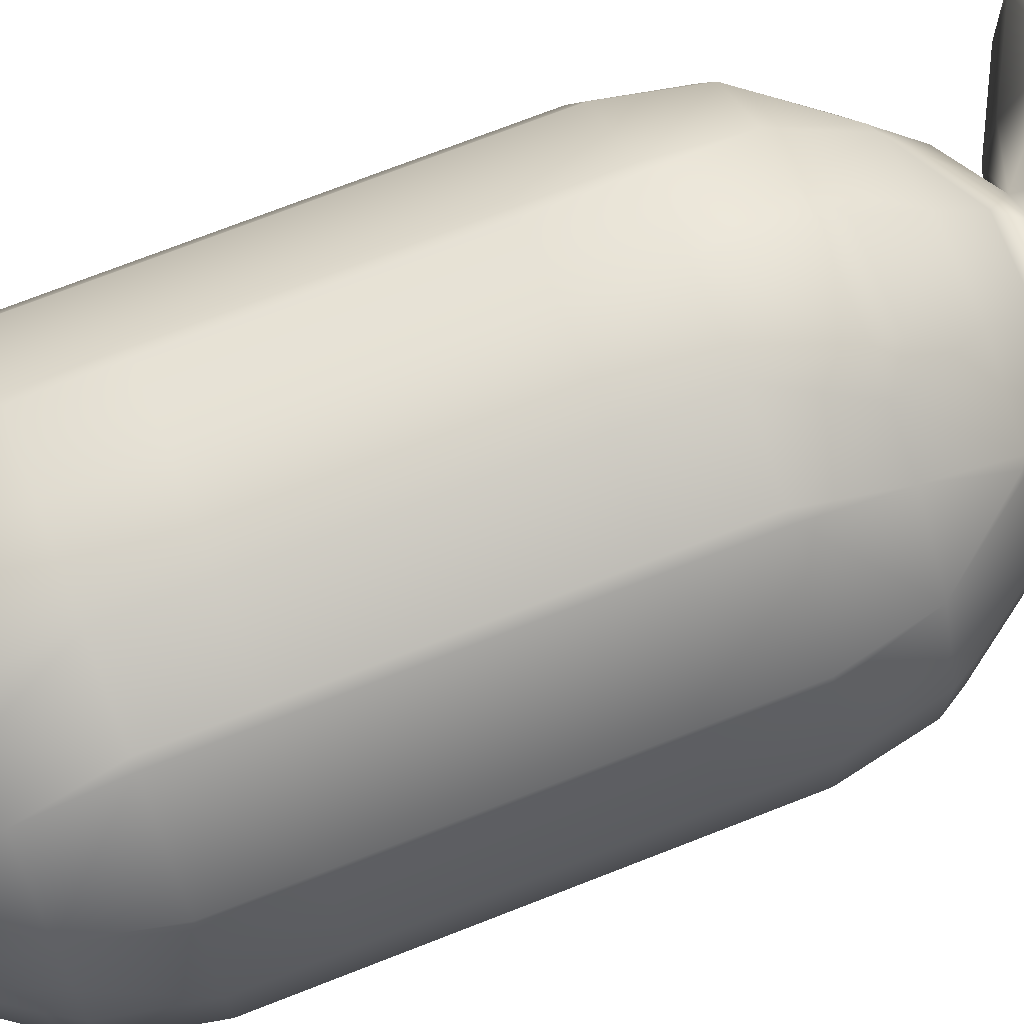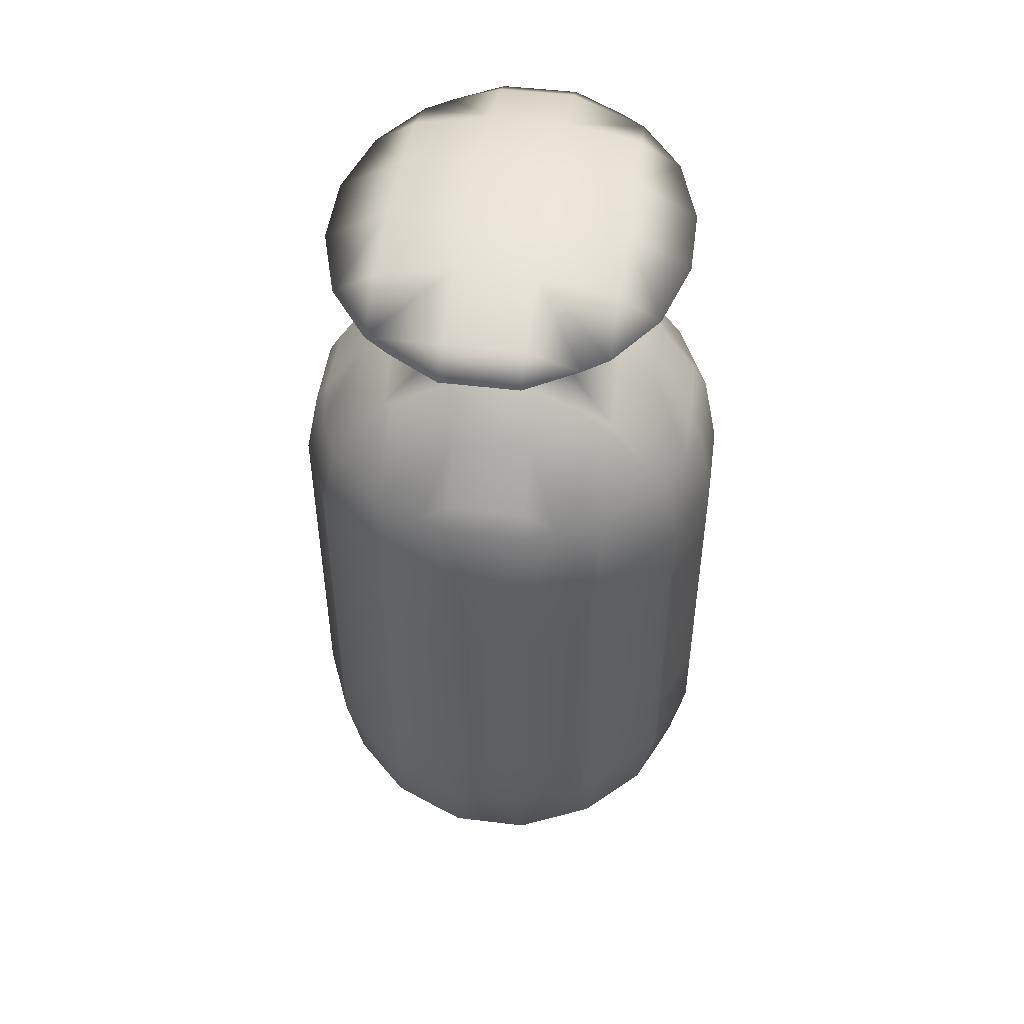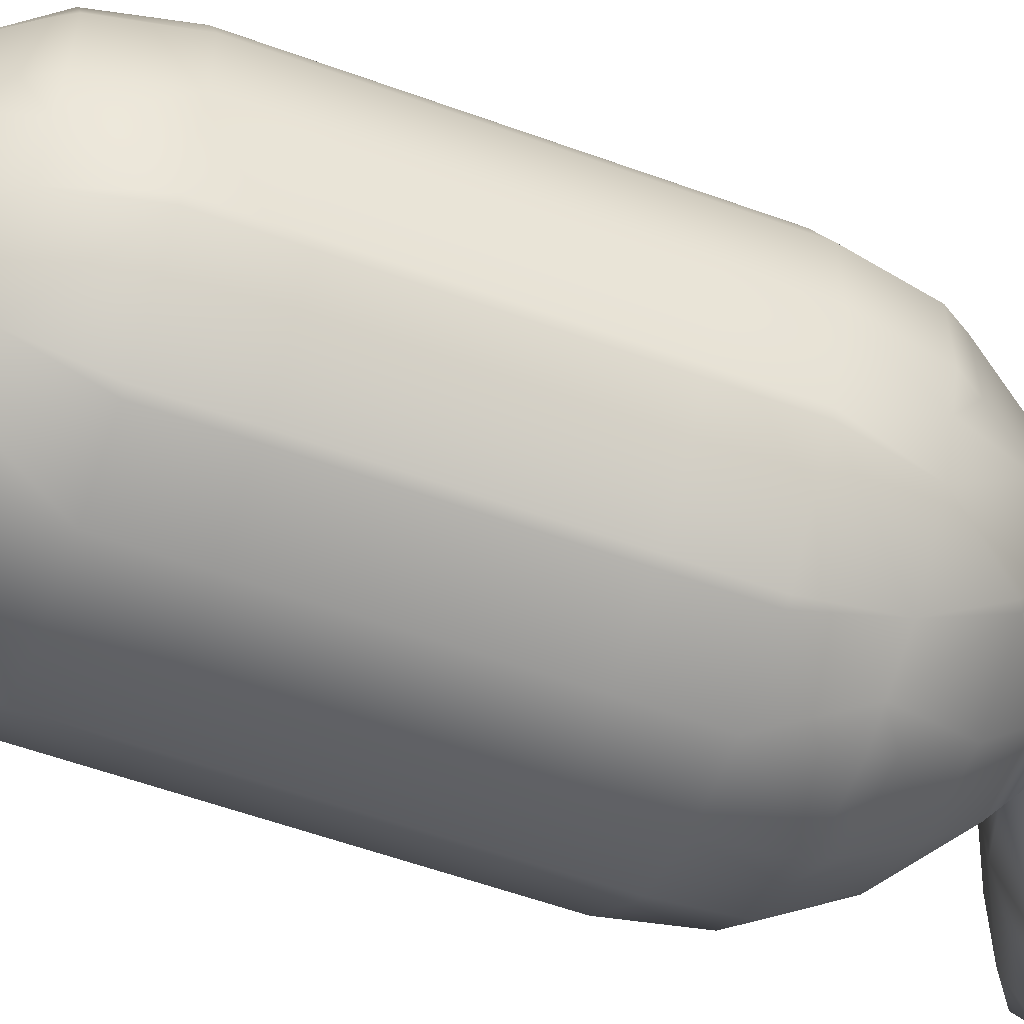
<metadata>
{"format":"obj","ext":"obj","renderer":"f3d","projection":"perspective","resolution":1024,"background":"white","views":[{"elev":73.4,"azim":68.7,"up":"+Z"},{"elev":49.1,"azim":-82.3,"up":"+Y"},{"elev":-57.7,"azim":69.4,"up":"+Z"}]}
</metadata>
<code>
o Mball_Meta.000
v -0.02039 0.923 1.148
v 0.0371 0.923 1.148
v 0.0371 0.9805 1.136
v 0.0371 0.8655 1.148
v 0.08848 0.8655 1.126
v 0.08848 0.923 1.126
v 0.09459 0.8655 1.124
v 0.09459 0.923 1.124
v 0.1494 0.8655 1.069
v 0.1494 0.923 1.069
v 0.1521 0.8655 1.063
v 0.1521 0.923 1.063
v 0.1737 0.8655 1.011
v 0.1737 0.923 1.011
v 0.1737 0.8655 0.9538
v 0.1737 0.923 0.9538
v 0.1521 0.8655 0.9024
v 0.1521 0.923 0.9024
v 0.1494 0.8655 0.8963
v 0.1494 0.923 0.8963
v 0.09459 0.8655 0.8415
v 0.09459 0.923 0.8415
v 0.08848 0.8655 0.8388
v 0.08848 0.923 0.8388
v 0.0371 0.8655 0.8172
v 0.0371 0.923 0.8172
v -0.02039 0.8655 0.8172
v -0.02039 0.923 0.8172
v -0.07178 0.8655 0.8388
v -0.07178 0.923 0.8388
v -0.07788 0.8655 0.8415
v -0.07788 0.923 0.8415
v -0.1326 0.8655 0.8963
v -0.1326 0.923 0.8963
v -0.1354 0.8655 0.9024
v -0.1354 0.923 0.9024
v -0.157 0.8655 0.9538
v -0.157 0.923 0.9538
v -0.157 0.8655 1.011
v -0.157 0.923 1.011
v -0.1354 0.8655 1.063
v -0.1354 0.923 1.063
v -0.1326 0.8655 1.069
v -0.1326 0.923 1.069
v -0.07788 0.8655 1.124
v -0.07788 0.923 1.124
v -0.07178 0.8655 1.126
v -0.07178 0.923 1.126
v -0.07788 0.808 1.124
v -0.07178 0.808 1.126
v -0.07788 0.7505 1.124
v -0.07178 0.7505 1.126
v -0.1326 0.808 1.069
v -0.1354 0.7505 1.063
v -0.1326 0.7505 1.069
v -0.1354 0.693 1.063
v -0.1326 0.693 1.069
v -0.157 0.7505 1.011
v -0.157 0.693 0.9538
v -0.157 0.693 1.011
v -0.1354 0.693 0.9024
v -0.157 0.7505 0.9538
v -0.1354 0.7505 0.9024
v -0.1326 0.7505 0.8963
v -0.07788 0.693 0.8415
v -0.1326 0.693 0.8963
v -0.07788 0.7505 0.8415
v -0.07178 0.7505 0.8388
v -0.02039 0.693 0.8172
v -0.07178 0.693 0.8388
v 0.0371 0.693 0.8172
v -0.02039 0.7505 0.8172
v 0.0371 0.7505 0.8172
v 0.08848 0.7505 0.8388
v 0.09459 0.693 0.8415
v 0.08848 0.693 0.8388
v 0.09459 0.7505 0.8415
v 0.1494 0.7505 0.8963
v 0.1521 0.693 0.9024
v 0.1494 0.693 0.8963
v 0.1521 0.7505 0.9024
v 0.1737 0.7505 0.9538
v 0.1737 0.693 0.9538
v 0.1737 0.7505 1.011
v 0.1521 0.693 1.063
v 0.1737 0.693 1.011
v 0.1521 0.7505 1.063
v 0.1494 0.7505 1.069
v 0.09459 0.693 1.124
v 0.1494 0.693 1.069
v 0.09459 0.7505 1.124
v 0.08848 0.7505 1.126
v 0.0371 0.693 1.148
v 0.08848 0.693 1.126
v 0.0371 0.7505 1.148
v -0.02039 0.7505 1.148
v -0.02039 0.693 1.148
v 0.09459 0.6355 1.124
v 0.09459 0.578 1.111
v 0.08848 0.6355 1.126
v 0.1371 0.578 1.069
v 0.09459 0.5244 1.069
v 0.08848 0.5205 1.069
v 0.0371 0.5205 1.098
v 0.06071 0.578 1.126
v 0.0371 0.5613 1.126
v -0.02039 0.5613 1.126
v -0.02039 0.5205 1.098
v -0.04401 0.578 1.126
v -0.07788 0.578 1.111
v -0.07788 0.5244 1.069
v -0.07178 0.5205 1.069
v -0.1204 0.578 1.069
v -0.07788 0.5205 1.063
v -0.1354 0.578 1.035
v -0.1354 0.5613 1.011
v -0.1067 0.5205 1.011
v -0.1354 0.5613 0.9538
v -0.1067 0.5205 0.9538
v -0.1354 0.578 0.9302
v -0.07788 0.5205 0.9024
v -0.1204 0.578 0.8963
v -0.07788 0.5244 0.8963
v -0.07178 0.5205 0.8963
v -0.07788 0.578 0.8538
v -0.02039 0.5205 0.8675
v -0.04401 0.578 0.8388
v 0.0371 0.5613 0.8388
v 0.0371 0.5205 0.8675
v 0.06071 0.578 0.8388
v 0.09459 0.578 0.8538
v 0.09459 0.5244 0.8963
v 0.08848 0.5205 0.8963
v 0.1371 0.578 0.8963
v 0.09459 0.5205 0.9024
v 0.1521 0.578 0.9302
v 0.1521 0.5613 0.9538
v 0.1234 0.5205 0.9538
v 0.1621 0.578 0.9538
v 0.1621 0.578 1.011
v 0.1521 0.578 1.035
v 0.1521 0.5613 1.011
v 0.1737 0.6355 1.011
v 0.1737 0.6355 0.9538
v 0.1521 0.6355 0.9024
v 0.09459 0.4961 0.9538
v 0.0371 0.4744 0.9538
v 0.0371 0.4961 0.8963
v -0.02039 0.4744 0.9538
v 0.09459 0.4961 1.011
v 0.0371 0.4744 1.011
v 0.09459 0.5205 1.063
v 0.0371 0.4961 1.069
v 0.1234 0.5205 1.011
v 0.0371 0.578 0.8287
v -0.02039 0.5613 0.8388
v -0.02039 0.578 0.8287
v -0.02039 0.4961 0.8963
v -0.07788 0.4961 0.9538
v -0.1454 0.578 0.9538
v -0.157 0.6355 0.9538
v -0.07788 0.6355 0.8415
v -0.1354 0.6355 0.9024
v -0.07788 0.4961 1.011
v -0.1354 0.6355 1.063
v -0.07788 0.6355 1.124
v -0.1326 0.6355 1.069
v -0.07788 0.693 1.124
v -0.07178 0.6355 1.126
v -0.07178 0.693 1.126
v -0.02039 0.578 1.136
v -0.02039 0.4961 1.069
v 0.0371 0.578 1.136
v 0.09459 0.808 1.124
v 0.08848 0.808 1.126
v 0.1494 0.6355 1.069
v 0.1494 0.808 1.069
v 0.1521 0.6355 1.063
v 0.1521 0.808 0.9024
v 0.1737 0.808 0.9538
v 0.1494 0.6355 0.8963
v 0.1494 0.808 0.8963
v -0.1326 0.6355 0.8963
v -0.1326 0.808 0.8963
v -0.1354 0.808 0.9024
v -0.157 0.808 0.9538
v -0.157 0.6355 1.011
v -0.07788 0.9805 1.111
v -0.04401 0.9805 1.126
v -0.02039 0.9972 1.126
v -0.02039 1.038 1.098
v -0.07178 1.038 1.069
v 0.0371 0.9972 1.126
v 0.0371 1.038 1.098
v 0.09459 0.9805 1.111
v 0.09459 1.034 1.069
v 0.08848 1.038 1.069
v 0.06071 0.9805 1.126
v 0.1371 0.9805 1.069
v 0.0371 1.069 1.069
v -0.02039 1.069 1.069
v 0.0371 1.095 1.031
v -0.02039 1.095 1.031
v -0.04248 1.095 1.011
v -0.07788 1.072 1.011
v -0.07788 1.038 1.063
v -0.1067 1.038 1.011
v -0.07788 1.072 0.9538
v -0.1067 1.038 0.9538
v -0.07788 1.038 0.9024
v -0.07178 1.038 0.8963
v -0.02039 1.069 0.8963
v -0.04248 1.095 0.9538
v 0.0371 1.069 0.8963
v -0.02039 1.095 0.9344
v 0.0371 1.095 0.9344
v 0.05918 1.095 0.9538
v 0.09459 1.072 0.9538
v 0.09459 1.038 0.9024
v 0.08848 1.038 0.8963
v 0.1234 1.038 0.9538
v 0.1371 0.9805 0.8963
v 0.09459 1.034 0.8963
v 0.1521 0.9805 0.9302
v 0.1521 0.9972 0.9538
v 0.1621 0.9805 0.9538
v 0.1521 0.9972 1.011
v 0.1621 0.9805 1.011
v 0.1521 0.9805 1.035
v 0.0371 1.038 0.8675
v -0.02039 1.038 0.8675
v -0.07788 1.034 0.8963
v -0.07788 1.126 0.8963
v -0.02039 1.109 0.8963
v -0.07788 1.105 0.9538
v -0.1354 0.9805 0.9302
v -0.1354 0.9972 0.9538
v -0.1204 0.9805 0.8963
v -0.1454 0.9805 0.9538
v -0.07788 0.9805 0.8538
v -0.1354 0.9972 1.011
v -0.1204 0.9805 1.069
v -0.07788 1.034 1.069
v -0.1354 0.9805 1.035
v -0.07788 1.126 1.069
v -0.07788 1.105 1.011
v -0.02039 1.109 1.069
v -0.1354 1.136 1.011
v -0.1354 1.153 1.05
v -0.1214 1.153 1.069
v -0.07788 1.184 1.011
v -0.1354 1.167 1.011
v -0.07788 1.172 1.069
v -0.02039 1.181 1.069
v -0.02039 1.19 1.011
v 0.0371 1.19 1.011
v -0.02039 1.19 0.9538
v -0.07788 1.184 0.9538
v -0.02039 1.181 0.8963
v -0.07788 1.172 0.8963
v -0.07788 1.153 1.1
v -0.02039 1.153 1.117
v 0.0371 1.109 1.069
v -0.1354 0.808 1.063
v -0.1454 0.9805 1.011
v -0.07788 0.808 0.8415
v -0.02039 0.8655 1.148
v -0.02039 0.9805 1.136
v 0.1234 1.038 1.011
v 0.09459 1.038 1.063
v 0.09459 1.072 1.011
v 0.05918 1.095 1.011
v -0.02039 0.9805 0.8287
v -0.04401 0.9805 0.8388
v 0.0371 0.9972 0.8388
v 0.0371 0.9805 0.8287
v -0.02039 0.9972 0.8388
v 0.06071 0.9805 0.8388
v 0.09459 0.9805 0.8538
v 0.0371 0.808 1.148
v -0.02039 0.808 1.148
v -0.157 0.808 1.011
v 0.1737 0.808 1.011
v 0.1521 0.808 1.063
v -0.02039 0.808 0.8172
v -0.07178 0.808 0.8388
v 0.0371 0.808 0.8172
v 0.08848 0.808 0.8388
v 0.09459 0.808 0.8415
v 0.0371 0.6355 1.148
v -0.02039 0.6355 1.148
v -0.1454 0.578 1.011
v -0.02039 0.4744 1.011
v -0.02039 0.6355 0.8172
v -0.07178 0.6355 0.8388
v 0.0371 0.6355 0.8172
v 0.09459 0.6355 0.8415
v 0.08848 0.6355 0.8388
v 0.09459 1.126 0.8963
v 0.09459 1.105 0.9538
v 0.0371 1.109 0.8963
v 0.1521 1.136 0.9538
v 0.1521 1.153 0.9154
v 0.1381 1.153 0.8963
v 0.175 1.153 0.9538
v 0.175 1.153 1.011
v 0.1521 1.153 1.05
v 0.1521 1.136 1.011
v 0.1521 1.167 0.9538
v 0.09459 1.153 0.8652
v -0.02039 1.153 0.8483
v -0.07788 1.153 0.8652
v -0.1214 1.153 0.8963
v -0.1354 1.136 0.9538
v -0.1354 1.153 0.9154
v -0.1583 1.153 0.9538
v 0.09459 1.105 1.011
v 0.09459 1.126 1.069
v 0.1381 1.153 1.069
v 0.09459 1.153 1.1
v 0.09459 1.172 1.069
v -0.1583 1.153 1.011
v 0.0371 1.153 1.117
v 0.09459 1.172 0.8963
v 0.0371 1.181 0.8963
v 0.09459 1.184 0.9538
v 0.1521 1.167 1.011
v 0.0371 1.19 0.9538
v 0.0371 1.153 0.8483
v -0.1354 1.167 0.9538
v 0.09459 1.184 1.011
v 0.0371 1.181 1.069
f 1 2 3
f 4 2 1
f 4 5 6
f 7 8 6
f 7 9 10
f 11 12 10
f 11 13 14
f 15 16 14
f 17 18 16
f 17 19 20
f 21 22 20
f 21 23 24
f 25 26 24
f 25 27 28
f 27 29 30
f 31 32 30
f 31 33 34
f 35 36 34
f 35 37 38
f 37 39 40
f 41 42 40
f 41 43 44
f 45 46 44
f 45 47 48
f 49 50 47
f 51 52 50
f 51 49 53
f 54 55 53
f 56 57 55
f 56 54 58
f 59 60 58
f 61 59 62
f 61 63 64
f 65 66 64
f 65 67 68
f 69 70 68
f 71 69 72
f 71 73 74
f 75 76 74
f 75 77 78
f 79 80 78
f 79 81 82
f 83 82 84
f 85 86 84
f 85 87 88
f 89 90 88
f 89 91 92
f 93 94 92
f 93 95 96
f 97 96 52
f 98 89 94
f 99 98 100
f 98 99 101
f 99 102 101
f 103 102 99
f 104 103 105
f 106 107 108
f 108 107 109
f 110 111 112
f 111 110 113
f 114 111 113
f 115 116 117
f 118 119 117
f 119 118 120
f 121 119 122
f 121 123 124
f 124 123 125
f 126 124 127
f 128 129 126
f 129 128 130
f 131 132 133
f 132 131 134
f 135 132 134
f 136 137 138
f 137 136 139
f 137 139 140
f 141 142 140
f 141 140 143
f 139 144 143
f 136 145 144
f 146 135 138
f 146 147 148
f 135 146 133
f 148 147 149
f 146 150 151
f 150 152 103
f 153 151 103
f 152 150 154
f 146 138 154
f 145 136 134
f 128 155 130
f 132 135 133
f 148 129 133
f 128 156 157
f 148 158 126
f 157 156 127
f 126 158 124
f 159 121 124
f 158 149 124
f 120 118 160
f 120 160 161
f 125 123 122
f 162 125 122
f 121 159 119
f 122 120 163
f 159 164 117
f 164 114 117
f 165 115 113
f 110 166 167
f 166 168 57
f 166 169 170
f 111 114 112
f 107 171 109
f 172 108 112
f 110 109 169
f 106 173 171
f 153 104 108
f 173 106 105
f 104 153 103
f 91 174 175
f 98 176 90
f 91 88 177
f 178 85 90
f 178 143 86
f 144 83 86
f 145 79 83
f 81 179 180
f 145 181 80
f 81 78 182
f 162 183 66
f 67 64 184
f 163 61 66
f 63 185 184
f 163 161 59
f 63 62 186
f 161 187 60
f 165 56 60
f 165 167 57
f 168 51 55
f 168 170 52
f 188 46 48
f 189 190 191
f 188 189 192
f 193 194 191
f 195 196 197
f 194 193 198
f 196 195 199
f 200 194 197
f 200 201 191
f 200 202 203
f 201 203 204
f 205 206 192
f 206 205 207
f 208 209 207
f 208 210 209
f 211 210 208
f 212 211 213
f 214 212 215
f 214 216 217
f 218 219 220
f 219 218 221
f 222 223 219
f 224 222 221
f 224 225 226
f 225 227 228
f 227 229 228
f 230 214 220
f 219 223 220
f 214 230 231
f 212 231 211
f 232 210 211
f 233 234 215
f 235 233 213
f 235 213 204
f 236 237 209
f 210 232 238
f 237 236 239
f 232 240 238
f 237 241 207
f 242 243 206
f 244 242 207
f 208 205 204
f 245 246 204
f 203 247 204
f 248 246 245
f 249 248 250
f 251 252 249
f 253 251 250
f 254 255 251
f 256 255 254
f 257 258 251
f 259 260 258
f 254 253 261
f 247 262 261
f 263 247 203
f 188 243 242
f 206 243 192
f 191 201 192
f 49 45 43
f 46 188 242
f 264 53 43
f 42 44 242
f 40 42 244
f 38 40 265
f 185 186 37
f 236 36 38
f 185 35 33
f 36 236 238
f 266 184 33
f 32 34 238
f 179 182 19
f 18 20 222
f 179 17 15
f 16 18 224
f 16 226 228
f 229 12 14
f 12 229 199
f 174 177 9
f 8 10 199
f 174 7 5
f 6 8 195
f 267 1 48
f 1 268 189
f 3 193 190
f 268 190 189
f 2 6 198
f 193 3 198
f 237 239 265
f 244 241 265
f 225 221 269
f 229 227 269
f 270 196 199
f 196 270 197
f 218 271 269
f 218 217 272
f 271 270 269
f 197 270 271
f 200 197 272
f 26 28 273
f 28 30 274
f 30 32 240
f 275 276 273
f 277 273 274
f 275 277 231
f 240 232 211
f 231 277 274
f 26 276 278
f 20 22 279
f 279 22 24
f 276 275 278
f 279 223 222
f 278 275 230
f 279 278 220
f 95 280 281
f 96 281 50
f 280 4 267
f 281 267 47
f 95 92 175
f 280 175 5
f 62 58 282
f 54 264 282
f 186 282 39
f 264 41 39
f 82 180 283
f 87 84 283
f 87 284 177
f 180 15 13
f 284 283 13
f 284 11 9
f 73 72 285
f 72 68 286
f 67 266 286
f 287 285 27
f 285 286 29
f 266 31 29
f 73 287 288
f 77 289 182
f 77 74 288
f 287 25 23
f 289 21 19
f 289 288 23
f 173 290 291
f 109 171 291
f 290 93 97
f 291 97 170
f 290 173 105
f 290 100 94
f 118 116 292
f 116 115 292
f 160 292 187
f 115 165 187
f 147 151 293
f 149 293 164
f 151 153 172
f 164 293 172
f 114 164 112
f 137 142 154
f 154 142 141
f 152 154 101
f 152 102 103
f 101 141 178
f 155 157 294
f 294 157 127
f 125 162 295
f 296 294 69
f 294 295 70
f 162 65 70
f 130 155 296
f 131 297 181
f 131 130 298
f 296 71 76
f 297 75 80
f 297 298 76
f 299 300 217
f 216 301 217
f 302 300 299
f 303 302 304
f 302 303 305
f 302 305 306
f 307 308 306
f 303 309 305
f 299 310 304
f 310 299 301
f 301 216 215
f 301 234 311
f 234 233 312
f 312 233 313
f 260 312 313
f 235 314 315
f 233 235 313
f 315 314 316
f 235 246 248
f 302 308 317
f 300 317 272
f 317 308 307
f 318 317 319
f 320 318 319
f 321 320 319
f 318 263 202
f 317 318 272
f 314 248 322
f 248 249 322
f 263 318 320
f 263 323 262
f 245 261 250
f 310 324 304
f 325 324 310
f 326 309 303
f 324 326 304
f 309 327 306
f 327 307 306
f 326 324 325
f 325 259 257
f 328 257 255
f 325 329 311
f 259 311 312
f 258 260 313
f 315 330 313
f 330 315 316
f 258 330 252
f 309 326 331
f 326 328 256
f 331 321 319
f 307 327 319
f 331 256 332
f 330 316 322
f 249 252 322
f 320 321 332
f 332 254 262
f 261 253 250
f 268 1 3
f 267 4 1
f 2 4 6
f 5 7 6
f 8 7 10
f 9 11 10
f 12 11 14
f 13 15 14
f 15 17 16
f 18 17 20
f 19 21 20
f 22 21 24
f 23 25 24
f 26 25 28
f 28 27 30
f 29 31 30
f 32 31 34
f 33 35 34
f 36 35 38
f 38 37 40
f 39 41 40
f 42 41 44
f 43 45 44
f 46 45 48
f 45 49 47
f 49 51 50
f 55 51 53
f 264 54 53
f 54 56 55
f 60 56 58
f 62 59 58
f 63 61 62
f 66 61 64
f 67 65 64
f 70 65 68
f 72 69 68
f 73 71 72
f 76 71 74
f 77 75 74
f 80 75 78
f 81 79 78
f 83 79 82
f 86 83 84
f 87 85 84
f 90 85 88
f 91 89 88
f 94 89 92
f 95 93 92
f 97 93 96
f 170 97 52
f 100 98 94
f 105 99 100
f 176 98 101
f 105 103 99
f 106 104 105
f 104 106 108
f 112 108 109
f 109 110 112
f 117 114 113
f 113 115 117
f 116 118 117
f 122 119 120
f 123 121 122
f 127 124 125
f 156 126 127
f 156 128 126
f 133 129 130
f 130 131 133
f 138 135 134
f 134 136 138
f 142 137 140
f 178 141 143
f 140 139 143
f 139 136 144
f 133 146 148
f 158 148 149
f 147 146 151
f 151 150 103
f 150 146 154
f 181 145 134
f 155 128 157
f 129 148 126
f 149 159 124
f 163 120 161
f 183 162 122
f 183 122 163
f 119 159 117
f 167 165 113
f 113 110 167
f 167 166 57
f 168 166 170
f 166 110 169
f 107 106 171
f 172 153 108
f 92 91 175
f 89 98 90
f 174 91 177
f 176 178 90
f 85 178 86
f 143 144 86
f 144 145 83
f 82 81 180
f 79 145 80
f 179 81 182
f 65 162 66
f 266 67 184
f 183 163 66
f 64 63 184
f 61 163 59
f 185 63 186
f 59 161 60
f 187 165 60
f 56 165 57
f 57 168 55
f 51 168 52
f 189 188 48
f 192 189 191
f 243 188 192
f 190 193 191
f 198 195 197
f 197 194 198
f 194 200 191
f 201 200 203
f 192 201 204
f 204 205 192
f 205 208 207
f 213 211 208
f 215 212 213
f 216 214 215
f 220 214 217
f 217 218 220
f 221 222 219
f 225 224 221
f 226 225 228
f 212 214 231
f 213 233 215
f 246 235 204
f 238 236 209
f 209 210 238
f 209 237 207
f 207 242 206
f 241 244 207
f 213 208 204
f 247 245 204
f 250 248 245
f 250 251 249
f 253 254 251
f 332 256 254
f 255 257 251
f 257 259 258
f 262 254 261
f 245 247 261
f 202 263 203
f 53 49 43
f 44 46 242
f 41 264 43
f 244 42 242
f 265 40 244
f 239 38 265
f 35 185 37
f 239 236 38
f 184 185 33
f 34 36 238
f 31 266 33
f 240 32 238
f 17 179 19
f 224 18 222
f 180 179 15
f 226 16 224
f 14 16 228
f 228 229 14
f 10 12 199
f 7 174 9
f 195 8 199
f 175 174 5
f 198 6 195
f 47 267 48
f 48 1 189
f 268 3 190
f 3 2 198
f 241 237 265
f 227 225 269
f 199 229 269
f 269 270 199
f 221 218 269
f 271 218 272
f 272 197 271
f 202 200 272
f 276 26 273
f 273 28 274
f 274 30 240
f 277 275 273
f 230 275 231
f 274 240 211
f 211 231 274
f 24 26 278
f 222 20 279
f 278 279 24
f 220 278 230
f 223 279 220
f 96 95 281
f 52 96 50
f 281 280 267
f 50 281 47
f 280 95 175
f 4 280 5
f 186 62 282
f 58 54 282
f 37 186 39
f 282 264 39
f 84 82 283
f 284 87 283
f 88 87 177
f 283 180 13
f 11 284 13
f 177 284 9
f 287 73 285
f 285 72 286
f 68 67 286
f 25 287 27
f 27 285 29
f 286 266 29
f 74 73 288
f 78 77 182
f 289 77 288
f 288 287 23
f 182 289 19
f 21 289 23
f 171 173 291
f 169 109 291
f 291 290 97
f 169 291 170
f 100 290 105
f 93 290 94
f 160 118 292
f 161 160 187
f 292 115 187
f 149 147 293
f 159 149 164
f 293 151 172
f 112 164 172
f 138 137 154
f 101 154 141
f 102 152 101
f 176 101 178
f 296 155 294
f 295 294 127
f 127 125 295
f 71 296 69
f 69 294 70
f 295 162 70
f 298 130 296
f 134 131 181
f 297 131 298
f 298 296 76
f 181 297 80
f 75 297 76
f 301 299 217
f 304 302 299
f 308 302 306
f 329 310 301
f 234 301 215
f 329 301 311
f 311 234 312
f 313 235 315
f 314 235 248
f 300 302 317
f 217 300 272
f 319 317 307
f 272 318 202
f 316 314 322
f 323 263 320
f 247 263 262
f 329 325 310
f 304 326 303
f 305 309 306
f 328 326 325
f 328 325 257
f 256 328 255
f 259 325 311
f 260 259 312
f 330 258 313
f 251 258 252
f 327 309 331
f 331 326 256
f 327 331 319
f 321 331 332
f 252 330 322
f 323 320 332
f 323 332 262

</code>
